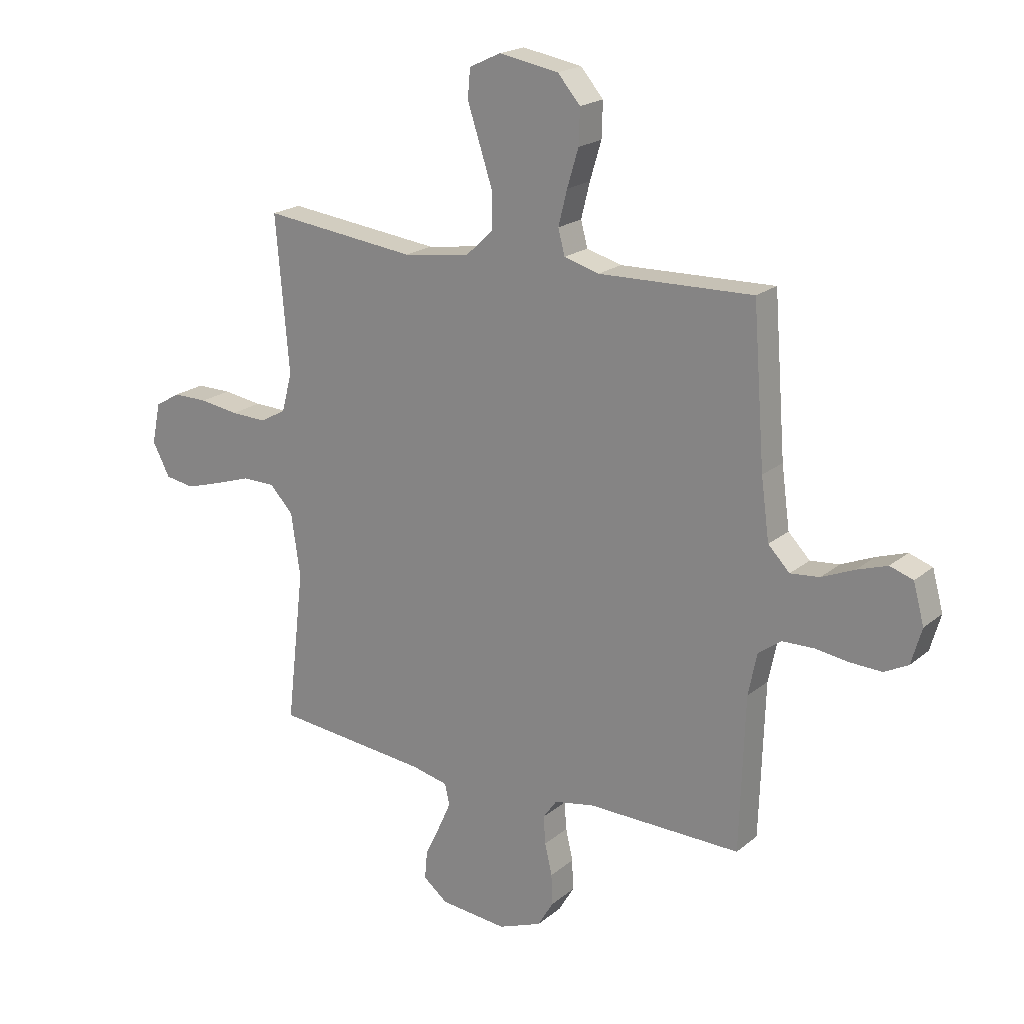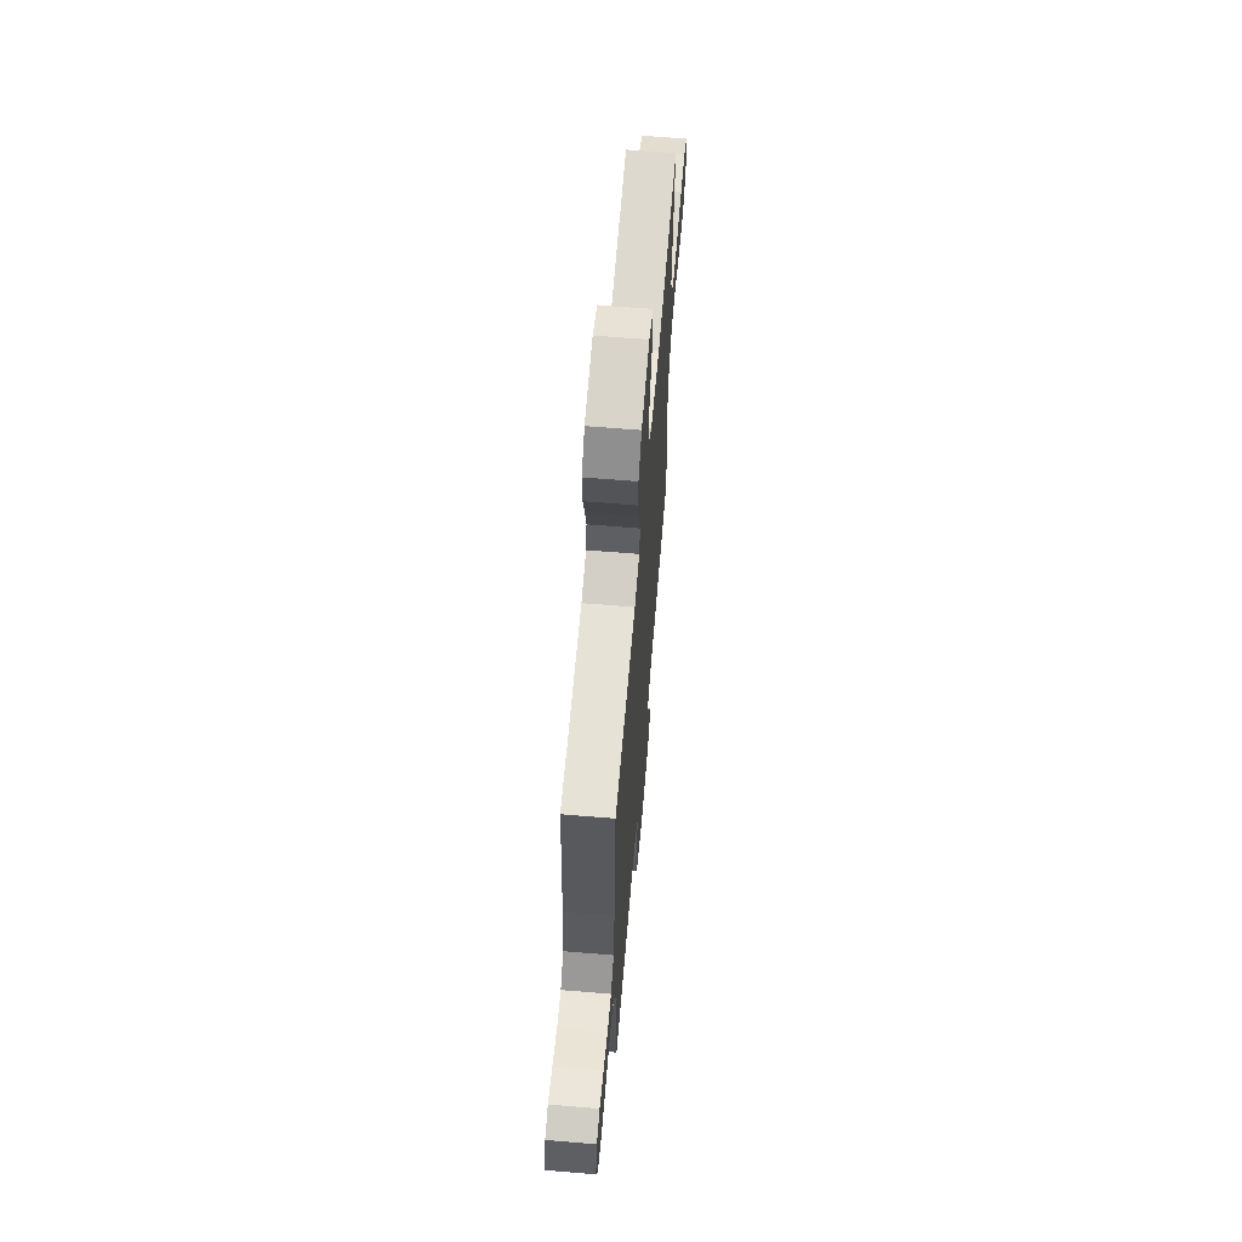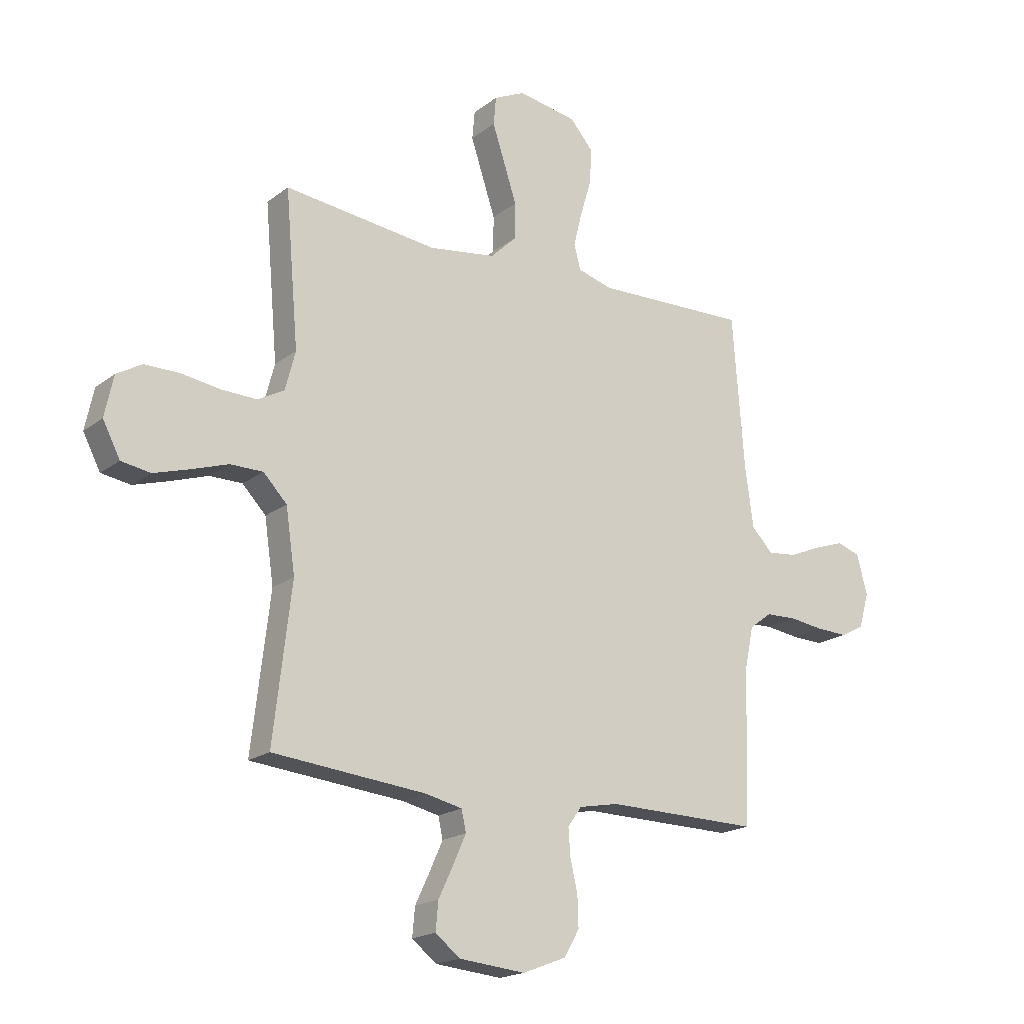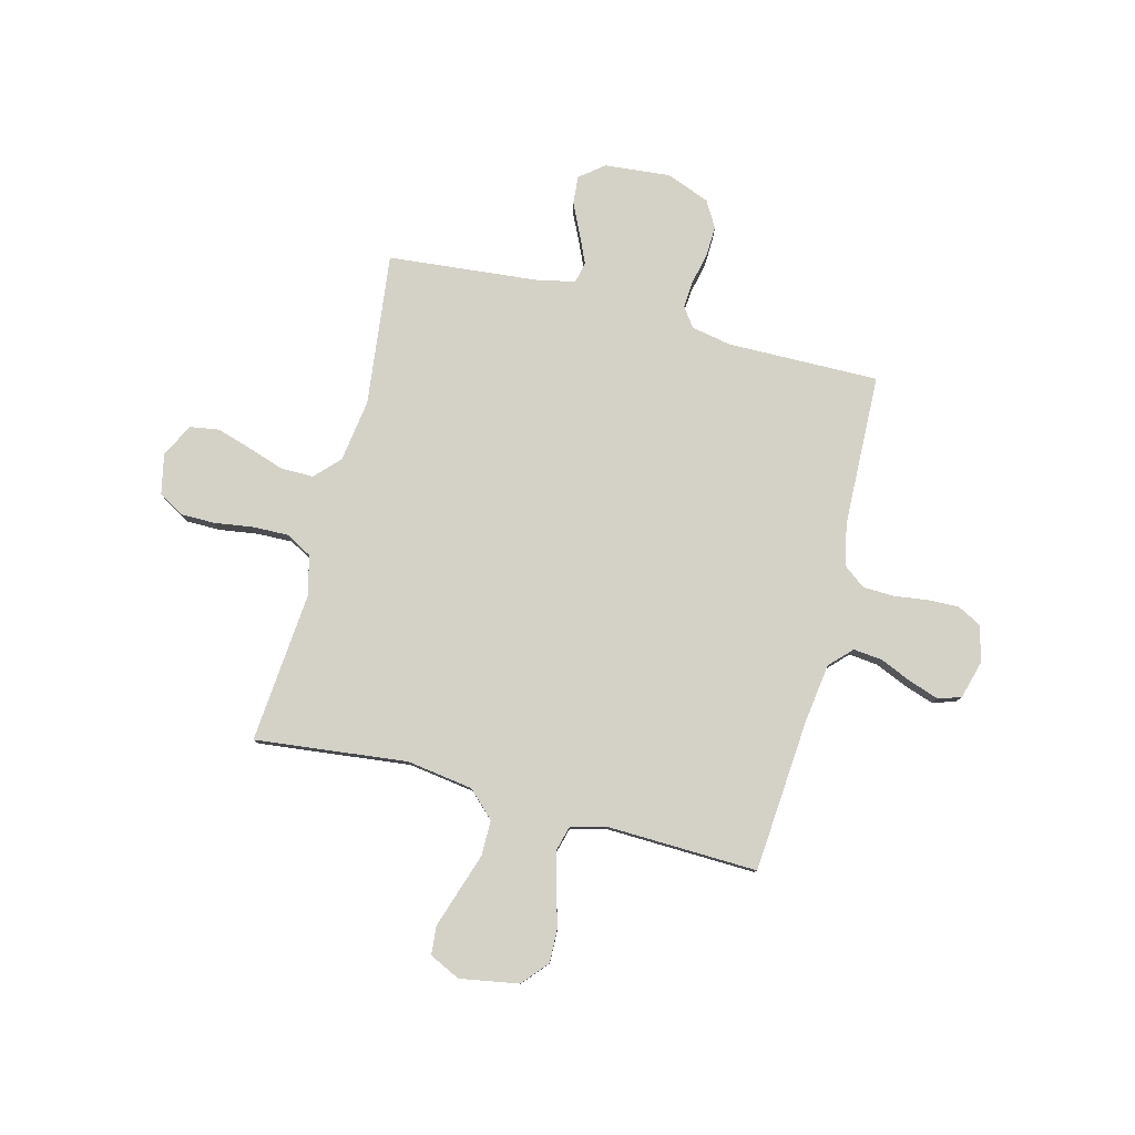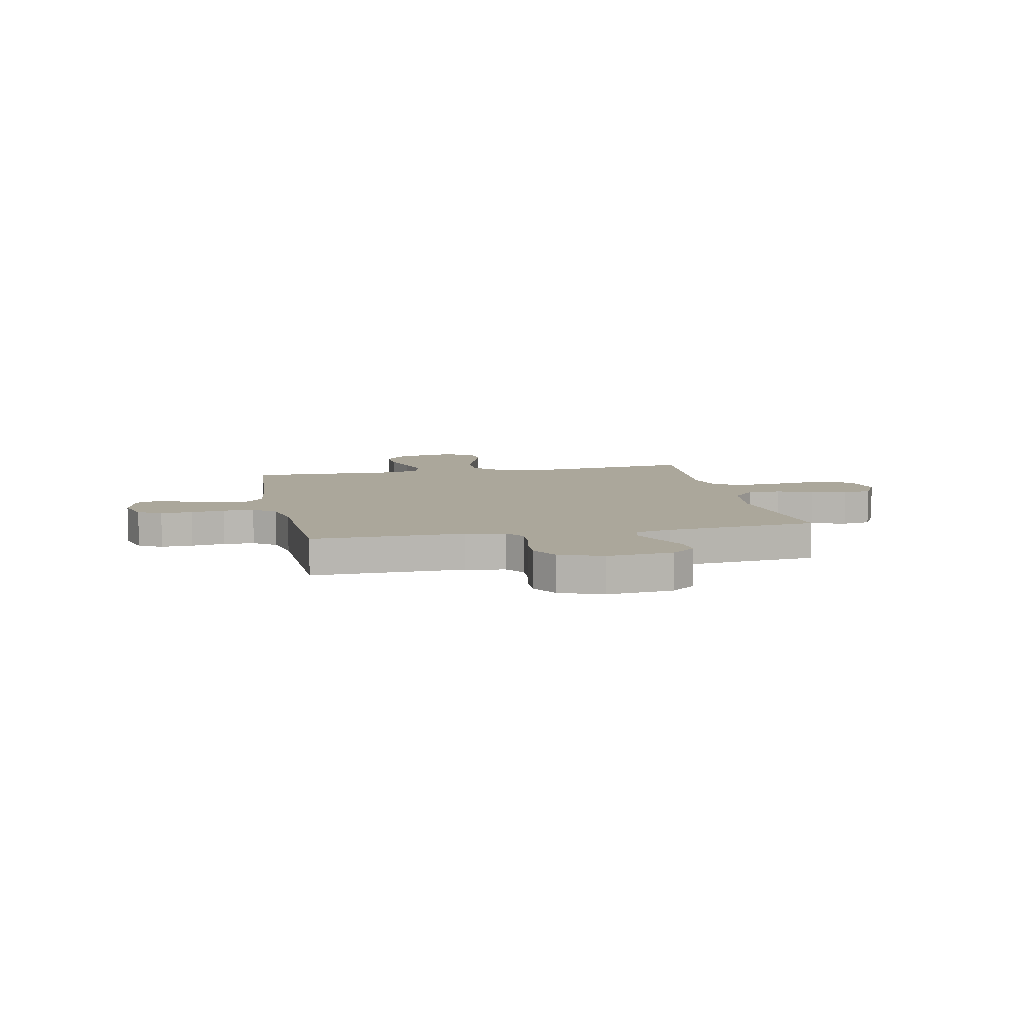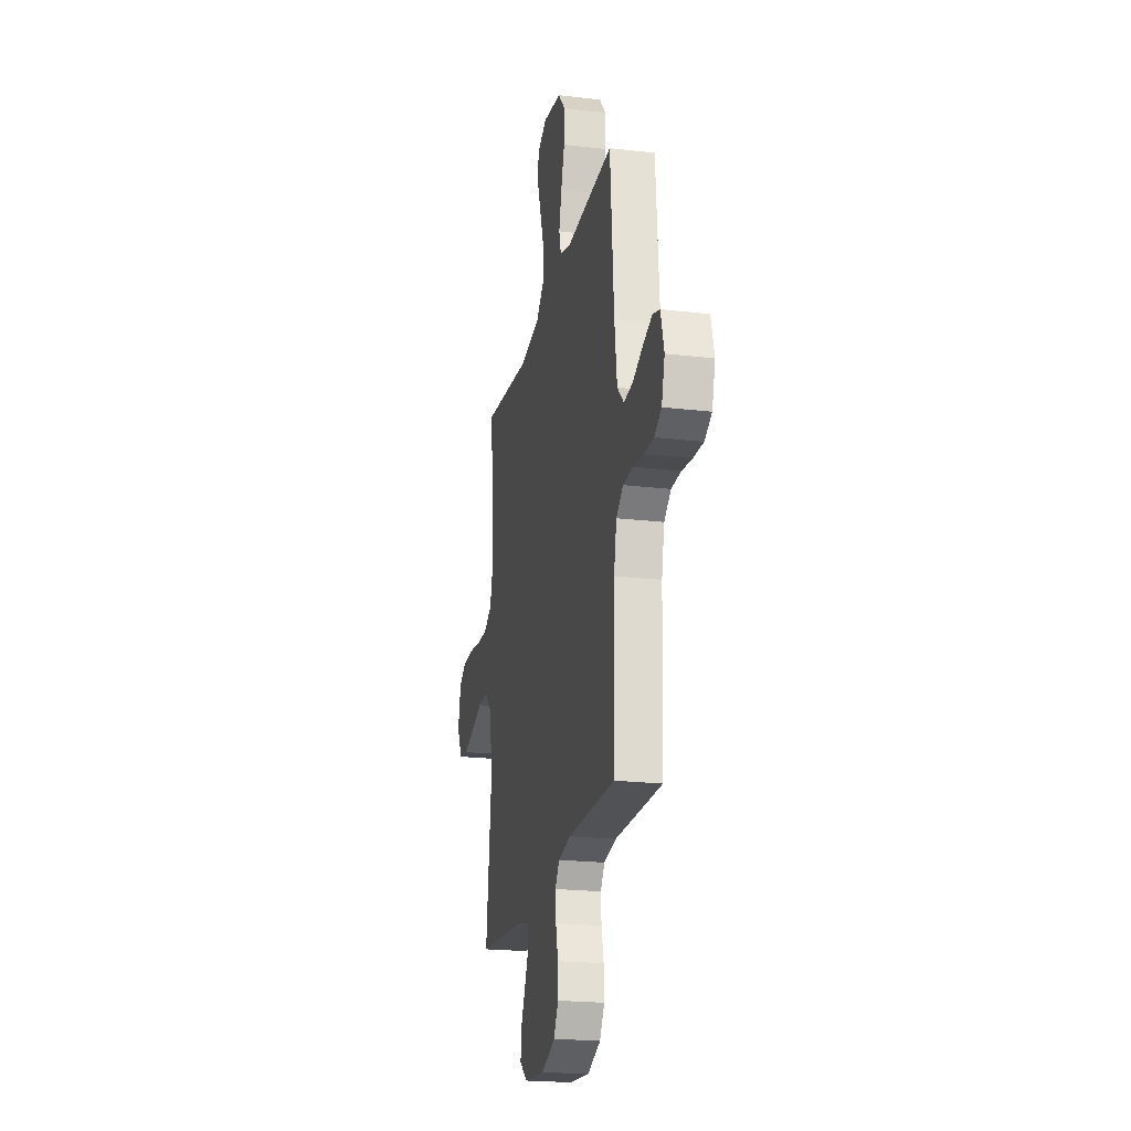
<metadata>
{"format":"obj","ext":"obj","renderer":"f3d","projection":"perspective","resolution":1024,"background":"white","views":[{"elev":20.1,"azim":34.6,"up":"+Z"},{"elev":65.0,"azim":94.8,"up":"+Z"},{"elev":-18.9,"azim":-35.4,"up":"+Z"},{"elev":79.8,"azim":14.5,"up":"+Y"},{"elev":8.1,"azim":168.2,"up":"+Y"},{"elev":-21.5,"azim":78.3,"up":"+Z"}]}
</metadata>
<code>
v 0.5 0.07 0.5
v 0.523 0.07 0.2
v 0.539 0.07 0.082
v 0.581 0.07 0.039
v 0.638 0.07 0.045
v 0.701 0.07 0.072
v 0.76 0.07 0.092
v 0.805 0.07 0.077
v 0.826 0.07 0
v 0.806 0.07 -0.07
v 0.76 0.07 -0.094
v 0.698 0.07 -0.092
v 0.632 0.07 -0.083
v 0.571 0.07 -0.085
v 0.527 0.07 -0.118
v 0.51 0.07 -0.2
v 0.5 0.07 -0.5
v 0.2 0.07 -0.496
v 0.122 0.07 -0.511
v 0.095 0.07 -0.549
v 0.099 0.07 -0.603
v 0.113 0.07 -0.664
v 0.115 0.07 -0.724
v 0.085 0.07 -0.775
v 0 0.07 -0.808
v -0.13 0.07 -0.796
v -0.178 0.07 -0.758
v -0.173 0.07 -0.703
v -0.144 0.07 -0.642
v -0.119 0.07 -0.586
v -0.128 0.07 -0.545
v -0.2 0.07 -0.529
v -0.5 0.07 -0.5
v -0.465 0.07 -0.2
v -0.483 0.07 -0.077
v -0.529 0.07 -0.029
v -0.593 0.07 -0.029
v -0.665 0.07 -0.053
v -0.734 0.07 -0.074
v -0.791 0.07 -0.065
v -0.825 0.07 0
v -0.808 0.07 0.08
v -0.759 0.07 0.109
v -0.691 0.07 0.109
v -0.615 0.07 0.098
v -0.545 0.07 0.096
v -0.494 0.07 0.124
v -0.474 0.07 0.2
v -0.5 0.07 0.5
v -0.2 0.07 0.466
v -0.069 0.07 0.485
v -0.017 0.07 0.535
v -0.017 0.07 0.605
v -0.042 0.07 0.681
v -0.066 0.07 0.754
v -0.061 0.07 0.81
v 0 0.07 0.839
v 0.116 0.07 0.819
v 0.16 0.07 0.768
v 0.158 0.07 0.7
v 0.136 0.07 0.627
v 0.119 0.07 0.559
v 0.132 0.07 0.51
v 0.2 0.07 0.491
v 0.5 0 0.5
v 0.523 0 0.2
v 0.539 0 0.082
v 0.581 0 0.039
v 0.638 0 0.045
v 0.701 0 0.072
v 0.76 0 0.092
v 0.805 0 0.077
v 0.826 0 0
v 0.806 0 -0.07
v 0.76 0 -0.094
v 0.698 0 -0.092
v 0.632 0 -0.083
v 0.571 0 -0.085
v 0.527 0 -0.118
v 0.51 0 -0.2
v 0.5 0 -0.5
v 0.2 0 -0.496
v 0.122 0 -0.511
v 0.095 0 -0.549
v 0.099 0 -0.603
v 0.113 0 -0.664
v 0.115 0 -0.724
v 0.085 0 -0.775
v 0 0 -0.808
v -0.13 0 -0.796
v -0.178 0 -0.758
v -0.173 0 -0.703
v -0.144 0 -0.642
v -0.119 0 -0.586
v -0.128 0 -0.545
v -0.2 0 -0.529
v -0.5 0 -0.5
v -0.465 0 -0.2
v -0.483 0 -0.077
v -0.529 0 -0.029
v -0.593 0 -0.029
v -0.665 0 -0.053
v -0.734 0 -0.074
v -0.791 0 -0.065
v -0.825 0 0
v -0.808 0 0.08
v -0.759 0 0.109
v -0.691 0 0.109
v -0.615 0 0.098
v -0.545 0 0.096
v -0.494 0 0.124
v -0.474 0 0.2
v -0.5 0 0.5
v -0.2 0 0.466
v -0.069 0 0.485
v -0.017 0 0.535
v -0.017 0 0.605
v -0.042 0 0.681
v -0.066 0 0.754
v -0.061 0 0.81
v 0 0 0.839
v 0.116 0 0.819
v 0.16 0 0.768
v 0.158 0 0.7
v 0.136 0 0.627
v 0.119 0 0.559
v 0.132 0 0.51
v 0.2 0 0.491
f 58 59 60 61
f 58 61 62
f 57 58 62
f 56 57 62 63
f 53 54 55 56
f 48 49 50
f 47 48 50 51
f 42 43 44 45
f 42 45 46
f 41 42 46
f 40 41 46
f 37 38 39 40
f 37 40 46 47
f 32 33 34
f 31 32 34 35
f 26 27 28 29
f 26 29 30
f 25 26 30
f 24 25 30 31
f 21 22 23 24
f 20 21 24 31
f 16 17 18
f 15 16 18 19
f 10 11 12 13
f 10 13 14
f 9 10 14
f 8 9 14
f 5 6 7 8
f 5 8 14
f 4 5 14 15
f 64 1 2
f 63 64 2 3
f 53 56 63
f 52 53 63 3
f 36 37 47 51
f 35 36 51 52
f 19 20 31 35
f 15 19 35 52
f 3 4 15 52
f 125 124 123 122
f 126 125 122
f 126 122 121
f 127 126 121 120
f 120 119 118 117
f 114 113 112
f 115 114 112 111
f 109 108 107 106
f 110 109 106
f 110 106 105
f 110 105 104
f 104 103 102 101
f 111 110 104 101
f 98 97 96
f 99 98 96 95
f 93 92 91 90
f 94 93 90
f 94 90 89
f 95 94 89 88
f 88 87 86 85
f 95 88 85 84
f 82 81 80
f 83 82 80 79
f 77 76 75 74
f 78 77 74
f 78 74 73
f 78 73 72
f 72 71 70 69
f 78 72 69
f 79 78 69 68
f 66 65 128
f 67 66 128 127
f 127 120 117
f 67 127 117 116
f 115 111 101 100
f 116 115 100 99
f 99 95 84 83
f 116 99 83 79
f 116 79 68 67
f 1 65 66 2
f 2 66 67 3
f 3 67 68 4
f 4 68 69 5
f 5 69 70 6
f 6 70 71 7
f 7 71 72 8
f 8 72 73 9
f 9 73 74 10
f 10 74 75 11
f 11 75 76 12
f 12 76 77 13
f 13 77 78 14
f 14 78 79 15
f 15 79 80 16
f 16 80 81 17
f 17 81 82 18
f 18 82 83 19
f 19 83 84 20
f 20 84 85 21
f 21 85 86 22
f 22 86 87 23
f 23 87 88 24
f 24 88 89 25
f 25 89 90 26
f 26 90 91 27
f 27 91 92 28
f 28 92 93 29
f 29 93 94 30
f 30 94 95 31
f 31 95 96 32
f 32 96 97 33
f 33 97 98 34
f 34 98 99 35
f 35 99 100 36
f 36 100 101 37
f 37 101 102 38
f 38 102 103 39
f 39 103 104 40
f 40 104 105 41
f 41 105 106 42
f 42 106 107 43
f 43 107 108 44
f 44 108 109 45
f 45 109 110 46
f 46 110 111 47
f 47 111 112 48
f 48 112 113 49
f 49 113 114 50
f 50 114 115 51
f 51 115 116 52
f 52 116 117 53
f 53 117 118 54
f 54 118 119 55
f 55 119 120 56
f 56 120 121 57
f 57 121 122 58
f 58 122 123 59
f 59 123 124 60
f 60 124 125 61
f 61 125 126 62
f 62 126 127 63
f 63 127 128 64
f 64 128 65 1

</code>
